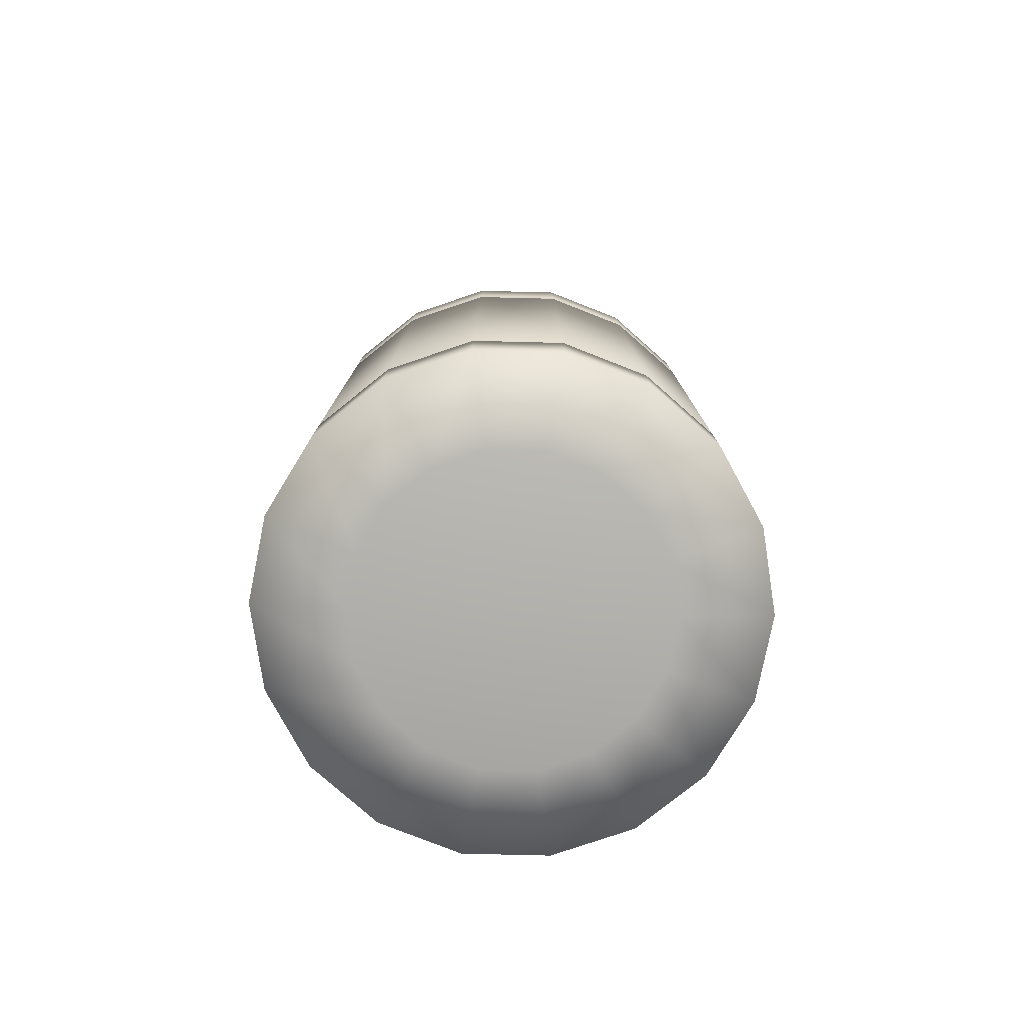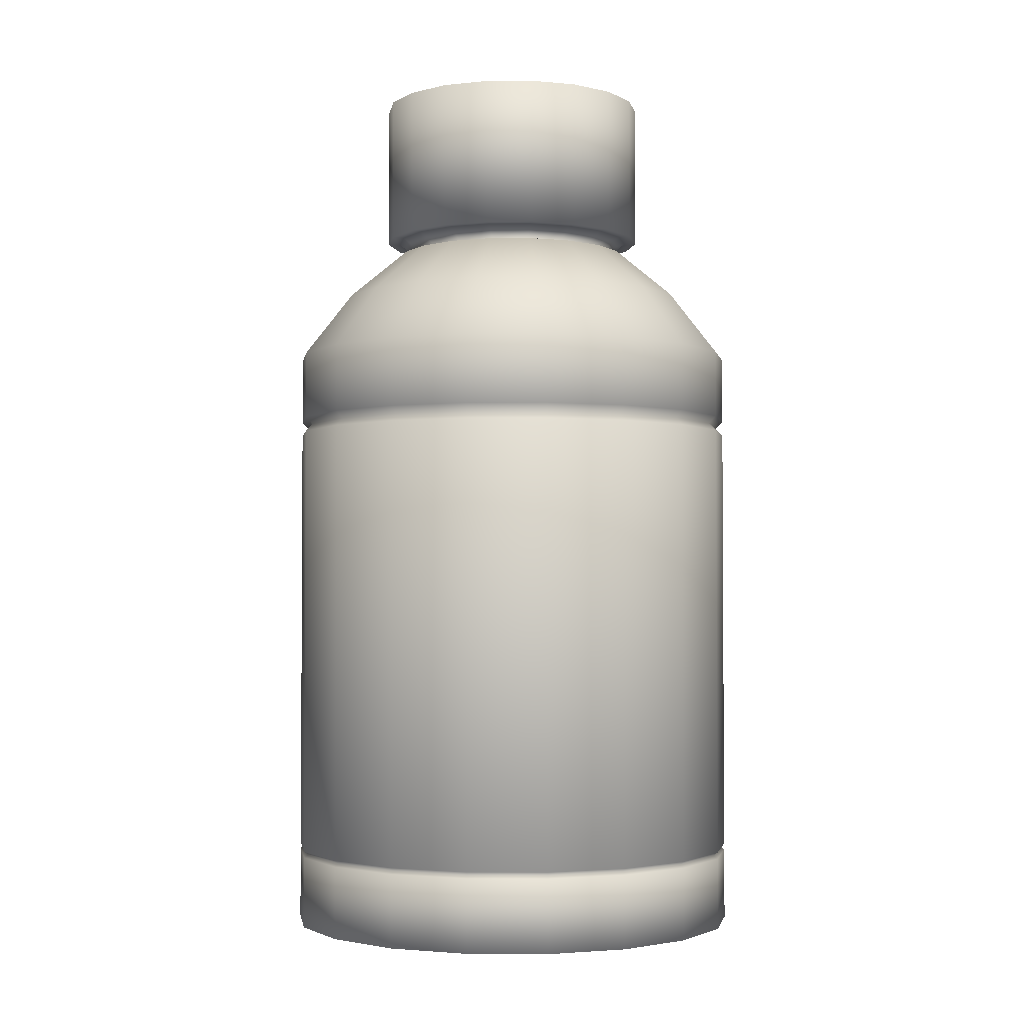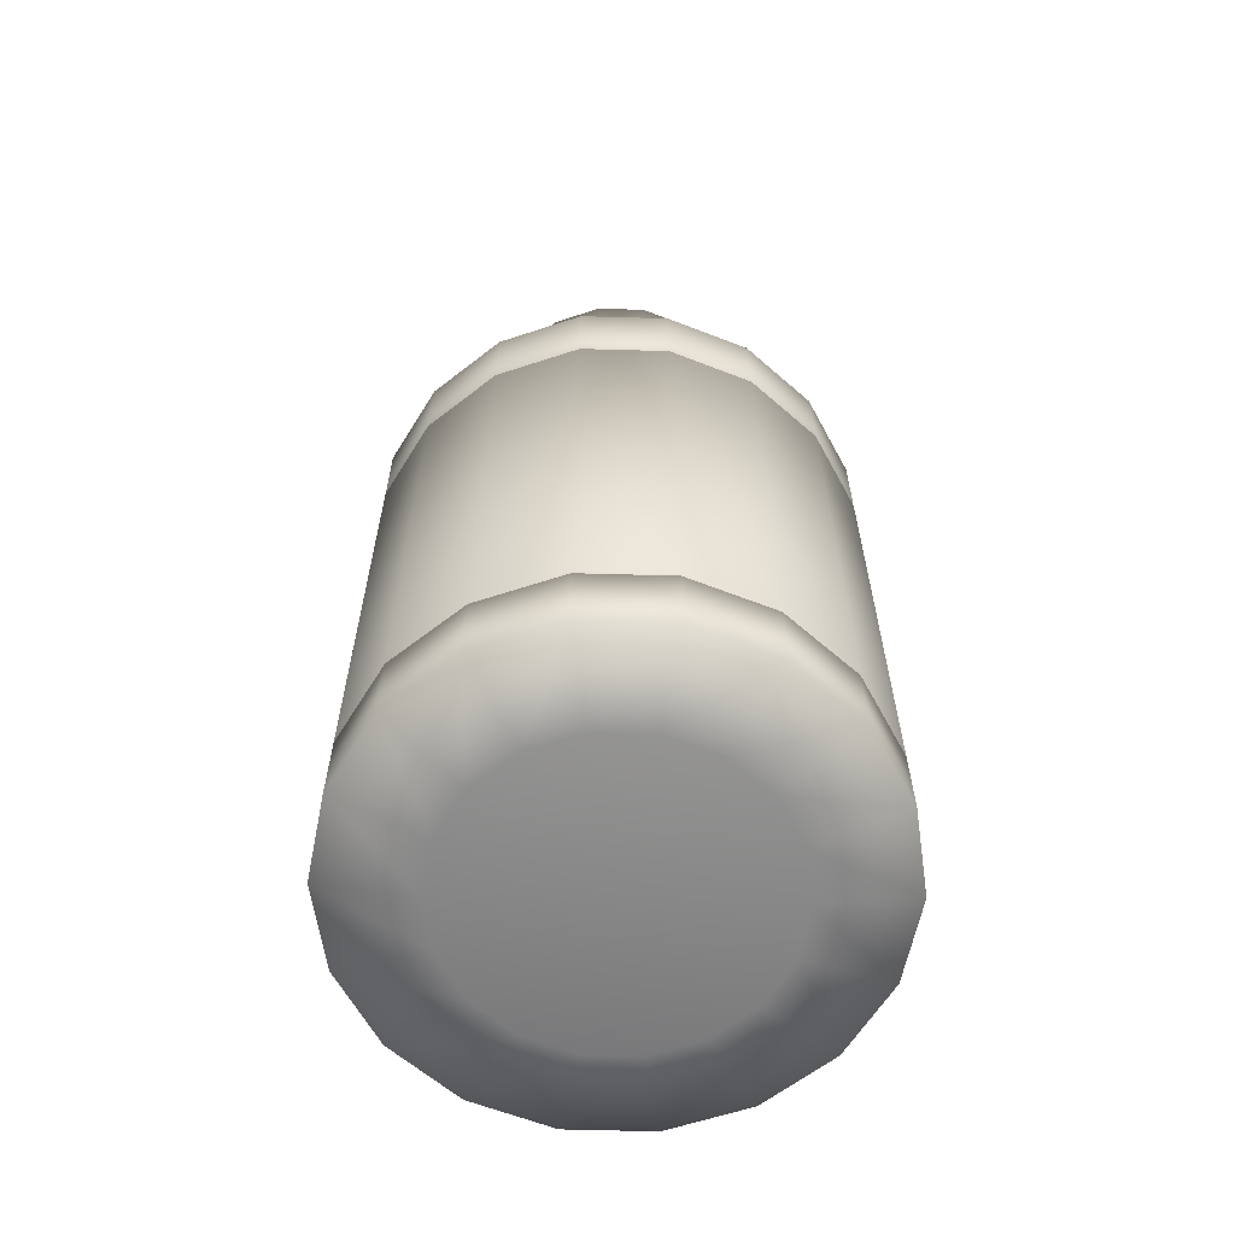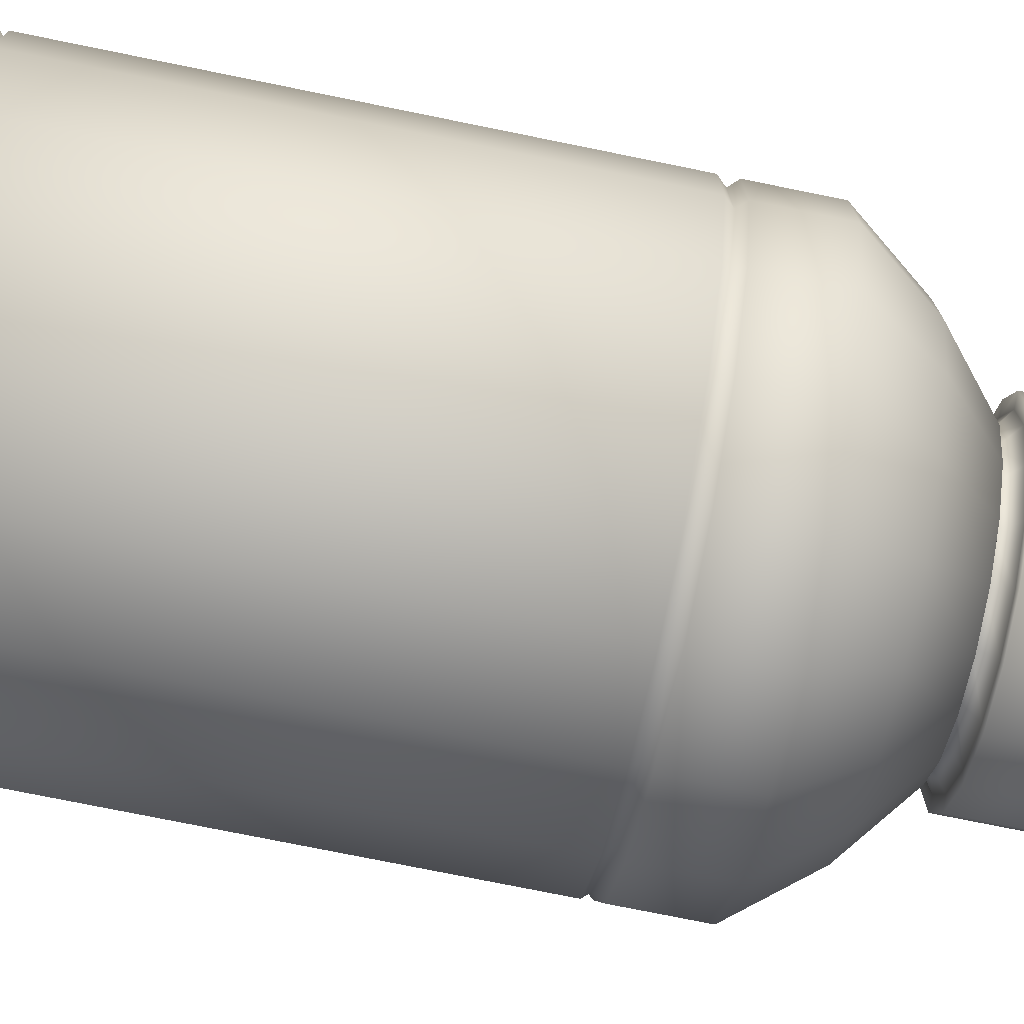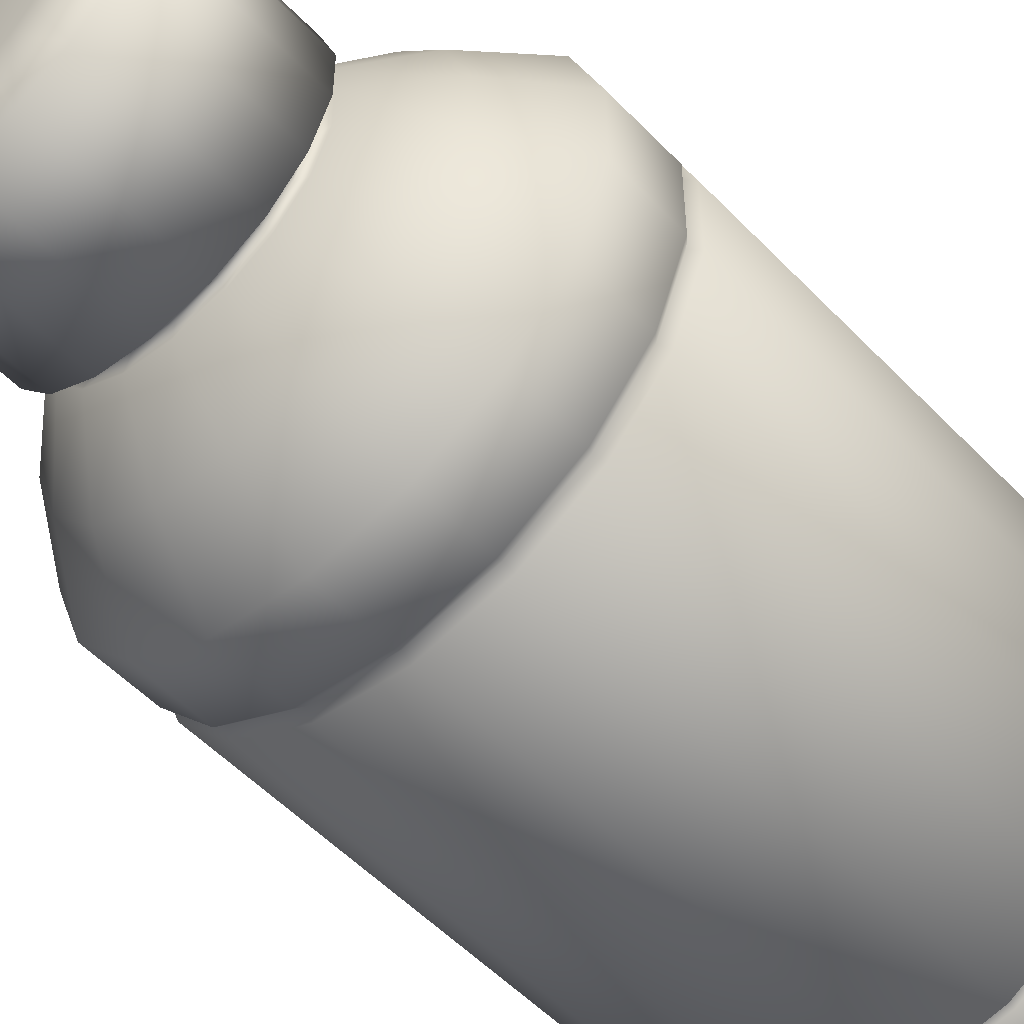
<metadata>
{"format":"obj","ext":"obj","renderer":"f3d","projection":"perspective","resolution":1024,"background":"white","views":[{"elev":-78.8,"azim":-171.4,"up":"+Y"},{"elev":-2.4,"azim":-48.8,"up":"+Y"},{"elev":-62.4,"azim":-71.6,"up":"+Y"},{"elev":-75.3,"azim":78.5,"up":"+Z"},{"elev":-54.1,"azim":-137.4,"up":"+Z"}]}
</metadata>
<code>
o medkit_small_low_Cylinder.005
v -0.1372 -0.06699 0.7795
v -0.1372 0.01973 0.775
v -0.1309 -0.06699 0.7806
v -0.1293 0.01973 0.7764
v -0.1253 -0.06699 0.7838
v -0.1224 0.01973 0.7804
v -0.1212 -0.06699 0.7887
v -0.1173 0.01973 0.7865
v -0.119 -0.06699 0.7948
v -0.1145 0.01973 0.794
v -0.119 -0.06699 0.8012
v -0.1145 0.01973 0.802
v -0.1212 -0.06699 0.8073
v -0.1173 0.01973 0.8095
v -0.1253 -0.06699 0.8122
v -0.1224 0.01973 0.8156
v -0.1309 -0.06699 0.8154
v -0.1293 0.01973 0.8196
v -0.1372 -0.06699 0.8165
v -0.1372 0.01973 0.821
v -0.1436 -0.06699 0.8154
v -0.1451 0.01973 0.8196
v -0.1491 -0.06699 0.8122
v -0.152 0.01973 0.8156
v -0.1533 -0.06699 0.8073
v -0.1572 0.01973 0.8095
v -0.1555 -0.06699 0.8012
v -0.1599 0.01973 0.802
v -0.1555 -0.06699 0.7948
v -0.1599 0.01973 0.794
v -0.1533 -0.06699 0.7887
v -0.1572 0.01973 0.7865
v -0.1491 -0.06699 0.7838
v -0.152 0.01973 0.7804
v -0.1436 -0.06699 0.7806
v -0.1451 0.01973 0.7764
v -0.1272 0.01163 0.7704
v -0.1372 0.01163 0.7687
v -0.1184 0.01163 0.7755
v -0.1118 0.01163 0.7833
v -0.1084 0.01163 0.7929
v -0.1084 0.01163 0.8031
v -0.1118 0.01163 0.8127
v -0.1184 0.01163 0.8205
v -0.1272 0.01163 0.8255
v -0.1372 0.01163 0.8273
v -0.1473 0.01163 0.8255
v -0.1561 0.01163 0.8205
v -0.1626 0.01163 0.8127
v -0.1661 0.01163 0.8031
v -0.1661 0.01163 0.7929
v -0.1626 0.01163 0.7833
v -0.1561 0.01163 0.7755
v -0.1473 0.01163 0.7704
v -0.1372 0.02617 0.7827
v -0.132 0.02617 0.7836
v -0.1274 0.02617 0.7863
v -0.1239 0.02617 0.7903
v -0.1221 0.02617 0.7953
v -0.1221 0.02617 0.8007
v -0.1239 0.02617 0.8057
v -0.1274 0.02617 0.8097
v -0.132 0.02617 0.8124
v -0.1372 0.02617 0.8133
v -0.1425 0.02617 0.8124
v -0.1471 0.02617 0.8097
v -0.1505 0.02617 0.8057
v -0.1523 0.02617 0.8007
v -0.1523 0.02617 0.7953
v -0.1505 0.02617 0.7903
v -0.1471 0.02617 0.7863
v -0.1425 0.02617 0.7836
v -0.1372 -0.06538 0.7687
v -0.1272 -0.06538 0.7704
v -0.1184 -0.06538 0.7755
v -0.1118 -0.06538 0.7833
v -0.1084 -0.06538 0.7929
v -0.1084 -0.06538 0.8031
v -0.1118 -0.06538 0.8127
v -0.1184 -0.06538 0.8205
v -0.1272 -0.06538 0.8255
v -0.1372 -0.06538 0.8273
v -0.1473 -0.06538 0.8255
v -0.1561 -0.06538 0.8205
v -0.1626 -0.06538 0.8127
v -0.1661 -0.06538 0.8031
v -0.1661 -0.06538 0.7929
v -0.1626 -0.06538 0.7833
v -0.1561 -0.06538 0.7755
v -0.1473 -0.06538 0.7704
v -0.1372 0.02617 0.7848
v -0.1327 0.02617 0.7856
v -0.1287 0.02617 0.7879
v -0.1258 0.02617 0.7914
v -0.1242 0.02617 0.7957
v -0.1242 0.02617 0.8003
v -0.1258 0.02617 0.8046
v -0.1287 0.02617 0.8081
v -0.1327 0.02617 0.8104
v -0.1372 0.02617 0.8112
v -0.1418 0.02617 0.8104
v -0.1457 0.02617 0.8081
v -0.1487 0.02617 0.8046
v -0.1503 0.02617 0.8003
v -0.1503 0.02617 0.7957
v -0.1487 0.02617 0.7914
v -0.1457 0.02617 0.7879
v -0.1418 0.02617 0.7856
v -0.1372 0.02801 0.7823
v -0.1318 0.02801 0.7832
v -0.1271 0.02801 0.7859
v -0.1236 0.02801 0.7901
v -0.1217 0.02801 0.7953
v -0.1217 0.02801 0.8007
v -0.1236 0.02801 0.8059
v -0.1271 0.02801 0.81
v -0.1318 0.02801 0.8128
v -0.1372 0.02801 0.8137
v -0.1426 0.02801 0.8128
v -0.1473 0.02801 0.81
v -0.1509 0.02801 0.8059
v -0.1527 0.02801 0.8007
v -0.1527 0.02801 0.7953
v -0.1509 0.02801 0.7901
v -0.1473 0.02801 0.7859
v -0.1426 0.02801 0.7832
v -0.1372 0.02801 0.7807
v -0.1313 0.02801 0.7818
v -0.1261 0.02801 0.7848
v -0.1223 0.02801 0.7894
v -0.1202 0.02801 0.795
v -0.1202 0.02801 0.801
v -0.1223 0.02801 0.8066
v -0.1261 0.02801 0.8112
v -0.1313 0.02801 0.8142
v -0.1372 0.02801 0.8153
v -0.1431 0.02801 0.8142
v -0.1483 0.02801 0.8112
v -0.1522 0.02801 0.8066
v -0.1542 0.02801 0.801
v -0.1542 0.02801 0.795
v -0.1522 0.02801 0.7894
v -0.1483 0.02801 0.7848
v -0.1431 0.02801 0.7818
v -0.1372 0.04795 0.79
v -0.1345 0.04795 0.7905
v -0.1321 0.04795 0.7919
v -0.1303 0.04795 0.794
v -0.1293 0.04795 0.7966
v -0.1293 0.04795 0.7994
v -0.1303 0.04795 0.802
v -0.1321 0.04795 0.8041
v -0.1345 0.04795 0.8055
v -0.1372 0.04795 0.806
v -0.14 0.04795 0.8055
v -0.1424 0.04795 0.8041
v -0.1442 0.04795 0.802
v -0.1451 0.04795 0.7994
v -0.1451 0.04795 0.7966
v -0.1442 0.04795 0.794
v -0.1424 0.04795 0.7919
v -0.14 0.04795 0.7905
v -0.1313 0.04672 0.7818
v -0.1372 0.04672 0.7807
v -0.1261 0.04672 0.7848
v -0.1223 0.04672 0.7894
v -0.1202 0.04672 0.795
v -0.1202 0.04672 0.801
v -0.1223 0.04672 0.8066
v -0.1261 0.04672 0.8112
v -0.1313 0.04672 0.8142
v -0.1372 0.04672 0.8153
v -0.1431 0.04672 0.8142
v -0.1483 0.04672 0.8112
v -0.1522 0.04672 0.8066
v -0.1542 0.04672 0.801
v -0.1542 0.04672 0.795
v -0.1522 0.04672 0.7894
v -0.1483 0.04672 0.7848
v -0.1431 0.04672 0.7818
v -0.1275 0.002008 0.7713
v -0.119 0.002008 0.7762
v -0.1126 0.002008 0.7838
v -0.1092 0.002008 0.7931
v -0.1092 0.002008 0.8029
v -0.1126 0.002008 0.8122
v -0.119 0.002008 0.8198
v -0.1275 0.002008 0.8247
v -0.1372 0.002008 0.8264
v -0.1469 0.002008 0.8247
v -0.1555 0.002008 0.8198
v -0.1618 0.002008 0.8122
v -0.1652 0.002008 0.8029
v -0.1652 0.002008 0.7931
v -0.1618 0.002008 0.7838
v -0.1555 0.002008 0.7762
v -0.1372 0.002008 0.7696
v -0.1469 0.002008 0.7713
v -0.1471 -0.05575 0.771
v -0.1557 -0.05575 0.776
v -0.1621 -0.05575 0.7836
v -0.1656 -0.05575 0.793
v -0.1656 -0.05575 0.803
v -0.1621 -0.05575 0.8124
v -0.1557 -0.05575 0.82
v -0.1471 -0.05575 0.825
v -0.1372 -0.05575 0.8268
v -0.1274 -0.05575 0.825
v -0.1187 -0.05575 0.82
v -0.1123 -0.05575 0.8124
v -0.1089 -0.05575 0.803
v -0.1089 -0.05575 0.793
v -0.1123 -0.05575 0.7836
v -0.1187 -0.05575 0.776
v -0.1274 -0.05575 0.771
v -0.1372 -0.05575 0.7692
v -0.1372 0.002967 0.7687
v -0.1372 0.00105 0.7687
v -0.1272 0.00105 0.7704
v -0.1272 0.002967 0.7704
v -0.1184 0.00105 0.7755
v -0.1184 0.002967 0.7755
v -0.1118 0.00105 0.7833
v -0.1118 0.002967 0.7833
v -0.1084 0.00105 0.7929
v -0.1084 0.002967 0.7929
v -0.1084 0.00105 0.8031
v -0.1084 0.002967 0.8031
v -0.1118 0.00105 0.8127
v -0.1118 0.002967 0.8127
v -0.1184 0.00105 0.8205
v -0.1184 0.002967 0.8205
v -0.1272 0.00105 0.8255
v -0.1272 0.002967 0.8255
v -0.1372 0.00105 0.8273
v -0.1372 0.002967 0.8273
v -0.1473 0.00105 0.8255
v -0.1473 0.002967 0.8255
v -0.1561 0.00105 0.8205
v -0.1561 0.002967 0.8205
v -0.1626 0.00105 0.8127
v -0.1626 0.002967 0.8127
v -0.1661 0.00105 0.8031
v -0.1661 0.002967 0.8031
v -0.1661 0.00105 0.7929
v -0.1661 0.002967 0.7929
v -0.1626 0.00105 0.7833
v -0.1626 0.002967 0.7833
v -0.1561 0.00105 0.7755
v -0.1561 0.002967 0.7755
v -0.1473 0.00105 0.7704
v -0.1473 0.002967 0.7704
v -0.1272 -0.05534 0.7704
v -0.1272 -0.05615 0.7704
v -0.1184 -0.05534 0.7755
v -0.1184 -0.05615 0.7755
v -0.1118 -0.05534 0.7833
v -0.1118 -0.05615 0.7833
v -0.1084 -0.05534 0.7929
v -0.1084 -0.05615 0.7929
v -0.1084 -0.05534 0.8031
v -0.1084 -0.05615 0.8031
v -0.1118 -0.05534 0.8127
v -0.1118 -0.05615 0.8127
v -0.1184 -0.05534 0.8205
v -0.1184 -0.05615 0.8205
v -0.1272 -0.05534 0.8255
v -0.1272 -0.05615 0.8255
v -0.1372 -0.05534 0.8273
v -0.1372 -0.05615 0.8273
v -0.1473 -0.05534 0.8255
v -0.1473 -0.05615 0.8255
v -0.1561 -0.05534 0.8205
v -0.1561 -0.05615 0.8205
v -0.1626 -0.05534 0.8127
v -0.1626 -0.05615 0.8127
v -0.1661 -0.05534 0.8031
v -0.1661 -0.05615 0.8031
v -0.1661 -0.05534 0.7929
v -0.1661 -0.05615 0.7929
v -0.1626 -0.05534 0.7833
v -0.1626 -0.05615 0.7833
v -0.1561 -0.05534 0.7755
v -0.1561 -0.05615 0.7755
v -0.1473 -0.05534 0.7704
v -0.1473 -0.05615 0.7704
v -0.1372 -0.05615 0.7687
v -0.1372 -0.05534 0.7687
f 247 249 283 281
f 288 218 219 253
f 219 221 255 253
f 221 223 257 255
f 223 225 259 257
f 225 227 261 259
f 227 229 263 261
f 229 231 265 263
f 231 233 267 265
f 233 235 269 267
f 235 237 271 269
f 237 239 273 271
f 239 241 275 273
f 241 243 277 275
f 243 245 279 277
f 245 247 281 279
f 32 30 69 70
f 217 220 181 197
f 251 218 288 285
f 1 3 5 7 9 11 13 15 17 19 21 23 25 27 29 31 33 35
f 285 288 216 199
f 90 286 287 73
f 89 284 286 90
f 88 282 284 89
f 87 280 282 88
f 86 278 280 87
f 85 276 278 86
f 84 274 276 85
f 83 272 274 84
f 82 270 272 83
f 81 268 270 82
f 80 266 268 81
f 79 264 266 80
f 78 262 264 79
f 77 260 262 78
f 76 258 260 77
f 127 164 163 128
f 75 256 258 76
f 2 4 37 38
f 4 6 39 37
f 6 8 40 39
f 8 10 41 40
f 10 12 42 41
f 12 14 43 42
f 14 16 44 43
f 16 18 45 44
f 18 20 46 45
f 20 22 47 46
f 22 24 48 47
f 24 26 49 48
f 26 28 50 49
f 28 30 51 50
f 30 32 52 51
f 32 34 53 52
f 34 36 54 53
f 36 2 38 54
f 56 55 91 92
f 18 16 62 63
f 4 2 55 56
f 34 32 70 71
f 20 18 63 64
f 6 4 56 57
f 36 34 71 72
f 22 20 64 65
f 8 6 57 58
f 2 36 72 55
f 24 22 65 66
f 10 8 58 59
f 26 24 66 67
f 12 10 59 60
f 28 26 67 68
f 14 12 60 61
f 30 28 68 69
f 16 14 61 62
f 3 1 73 74
f 5 3 74 75
f 7 5 75 76
f 9 7 76 77
f 11 9 77 78
f 13 11 78 79
f 15 13 79 80
f 17 15 80 81
f 19 17 81 82
f 21 19 82 83
f 23 21 83 84
f 25 23 84 85
f 27 25 85 86
f 29 27 86 87
f 31 29 87 88
f 33 31 88 89
f 35 33 89 90
f 1 35 90 73
f 94 93 111 112
f 71 70 106 107
f 64 63 99 100
f 57 56 92 93
f 72 71 107 108
f 65 64 100 101
f 58 57 93 94
f 55 72 108 91
f 66 65 101 102
f 59 58 94 95
f 67 66 102 103
f 60 59 95 96
f 68 67 103 104
f 61 60 96 97
f 69 68 104 105
f 62 61 97 98
f 70 69 105 106
f 63 62 98 99
f 113 112 130 131
f 91 108 126 109
f 102 101 119 120
f 95 94 112 113
f 103 102 120 121
f 96 95 113 114
f 104 103 121 122
f 97 96 114 115
f 105 104 122 123
f 98 97 115 116
f 106 105 123 124
f 99 98 116 117
f 92 91 109 110
f 107 106 124 125
f 100 99 117 118
f 93 92 110 111
f 108 107 125 126
f 101 100 118 119
f 133 132 168 169
f 121 120 138 139
f 114 113 131 132
f 122 121 139 140
f 115 114 132 133
f 123 122 140 141
f 116 115 133 134
f 124 123 141 142
f 117 116 134 135
f 110 109 127 128
f 125 124 142 143
f 118 117 135 136
f 111 110 128 129
f 126 125 143 144
f 119 118 136 137
f 112 111 129 130
f 109 126 144 127
f 120 119 137 138
f 133 169 170 134
f 140 176 177 141
f 141 177 178 142
f 134 170 171 135
f 142 178 179 143
f 135 171 172 136
f 128 163 165 129
f 143 179 180 144
f 136 172 173 137
f 129 165 166 130
f 144 180 164 127
f 137 173 174 138
f 130 166 167 131
f 138 174 175 139
f 131 167 168 132
f 139 175 176 140
f 146 145 162 161 160 159 158 157 156 155 154 153 152 151 150 149 148 147
f 145 146 163 164
f 146 147 165 163
f 147 148 166 165
f 148 149 167 166
f 149 150 168 167
f 150 151 169 168
f 151 152 170 169
f 152 153 171 170
f 153 154 172 171
f 154 155 173 172
f 155 156 174 173
f 156 157 175 174
f 157 158 176 175
f 158 159 177 176
f 159 160 178 177
f 160 161 179 178
f 161 162 180 179
f 162 145 164 180
f 250 53 54 252
f 248 52 53 250
f 246 51 52 248
f 244 50 51 246
f 242 49 50 244
f 240 48 49 242
f 238 47 48 240
f 236 46 47 238
f 234 45 46 236
f 232 44 45 234
f 230 43 44 232
f 228 42 43 230
f 226 41 42 228
f 224 40 41 226
f 222 39 40 224
f 220 37 39 222
f 217 38 37 220
f 73 287 254 74
f 198 197 218 251
f 196 198 251 249
f 195 196 249 247
f 194 195 247 245
f 193 194 245 243
f 192 193 243 241
f 191 192 241 239
f 190 191 239 237
f 189 190 237 235
f 188 189 235 233
f 187 188 233 231
f 186 187 231 229
f 185 186 229 227
f 184 185 227 225
f 183 184 225 223
f 182 183 223 221
f 181 182 221 219
f 197 181 219 218
f 252 54 38 217
f 220 222 182 181
f 222 224 183 182
f 224 226 184 183
f 226 228 185 184
f 228 230 186 185
f 230 232 187 186
f 232 234 188 187
f 234 236 189 188
f 236 238 190 189
f 238 240 191 190
f 240 242 192 191
f 242 244 193 192
f 244 246 194 193
f 246 248 195 194
f 248 250 196 195
f 250 252 198 196
f 252 217 197 198
f 216 215 254 287
f 215 214 256 254
f 214 213 258 256
f 213 212 260 258
f 212 211 262 260
f 211 210 264 262
f 210 209 266 264
f 209 208 268 266
f 208 207 270 268
f 207 206 272 270
f 206 205 274 272
f 205 204 276 274
f 204 203 278 276
f 203 202 280 278
f 202 201 282 280
f 201 200 284 282
f 200 199 286 284
f 199 216 287 286
f 74 254 256 75
f 283 285 199 200
f 281 283 200 201
f 279 281 201 202
f 277 279 202 203
f 275 277 203 204
f 273 275 204 205
f 271 273 205 206
f 269 271 206 207
f 267 269 207 208
f 265 267 208 209
f 263 265 209 210
f 261 263 210 211
f 259 261 211 212
f 257 259 212 213
f 255 257 213 214
f 253 255 214 215
f 288 253 215 216
f 249 251 285 283

</code>
